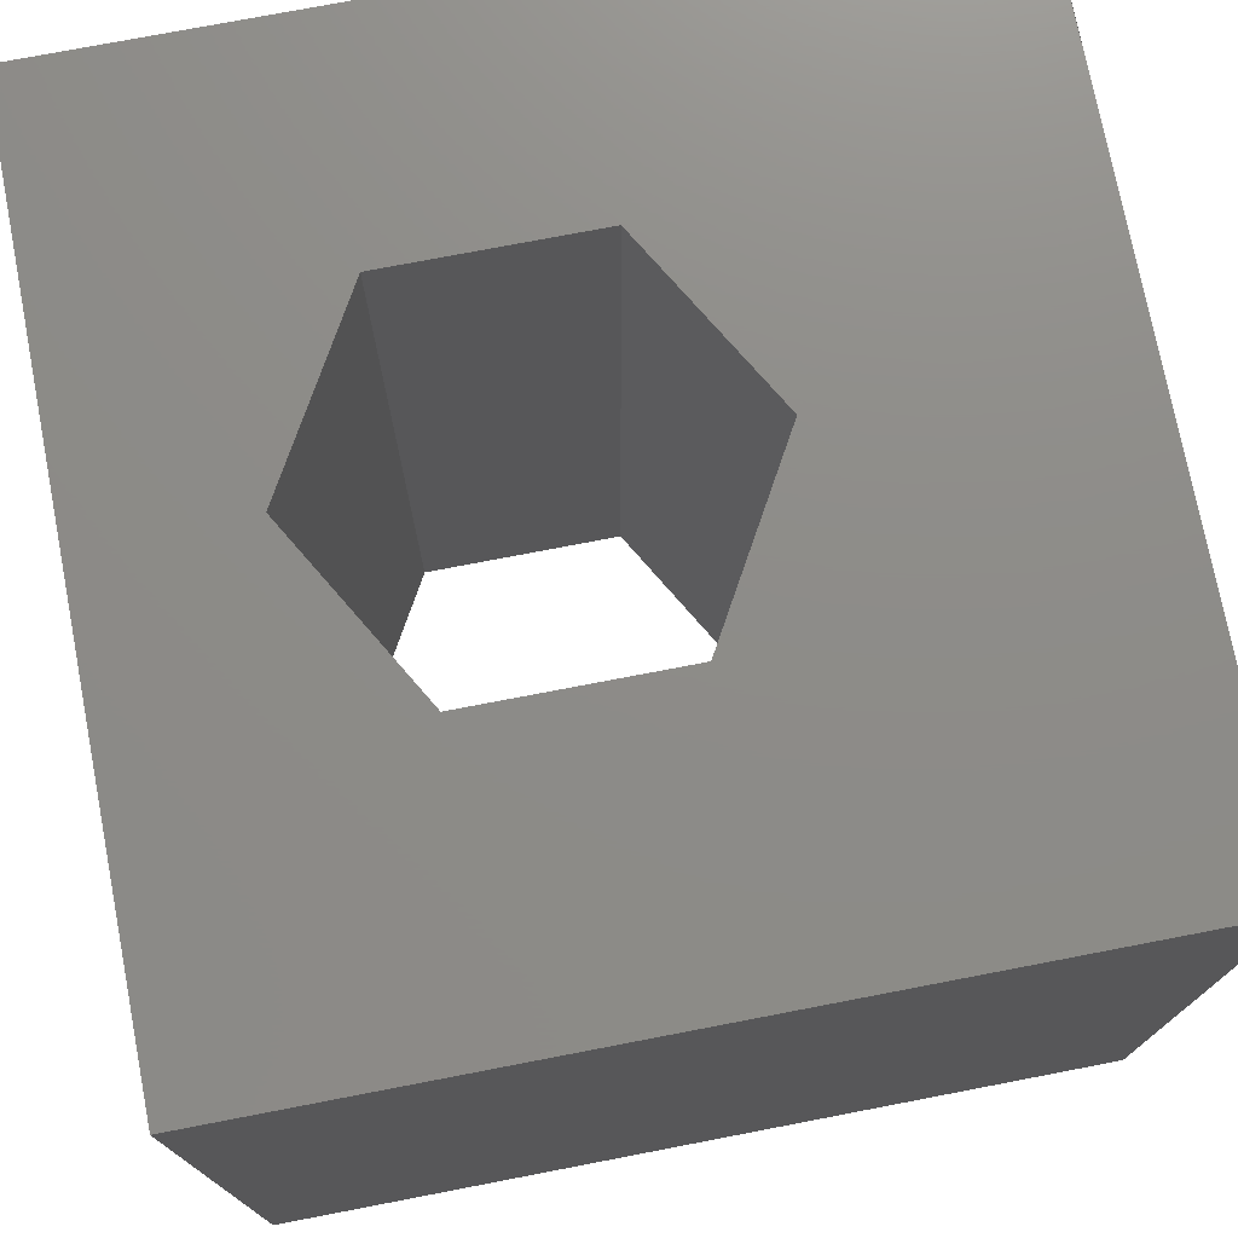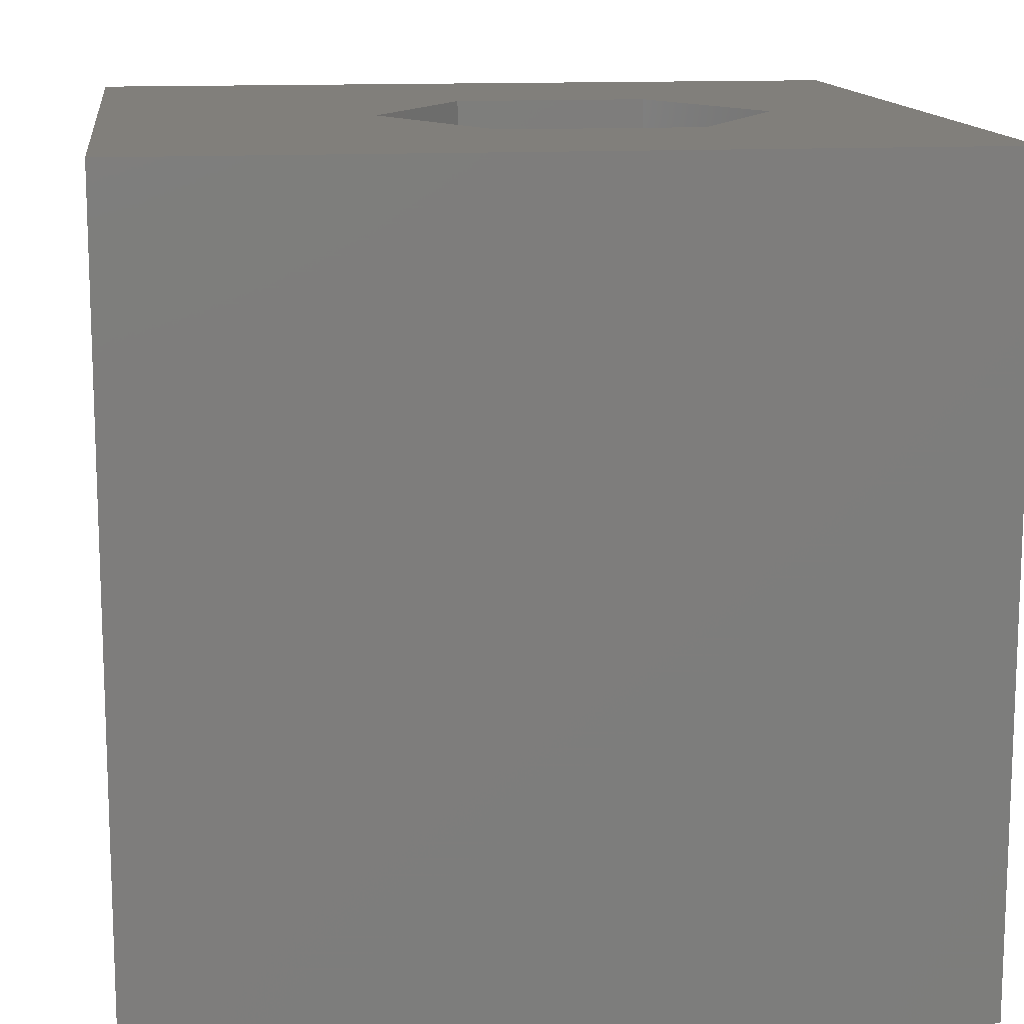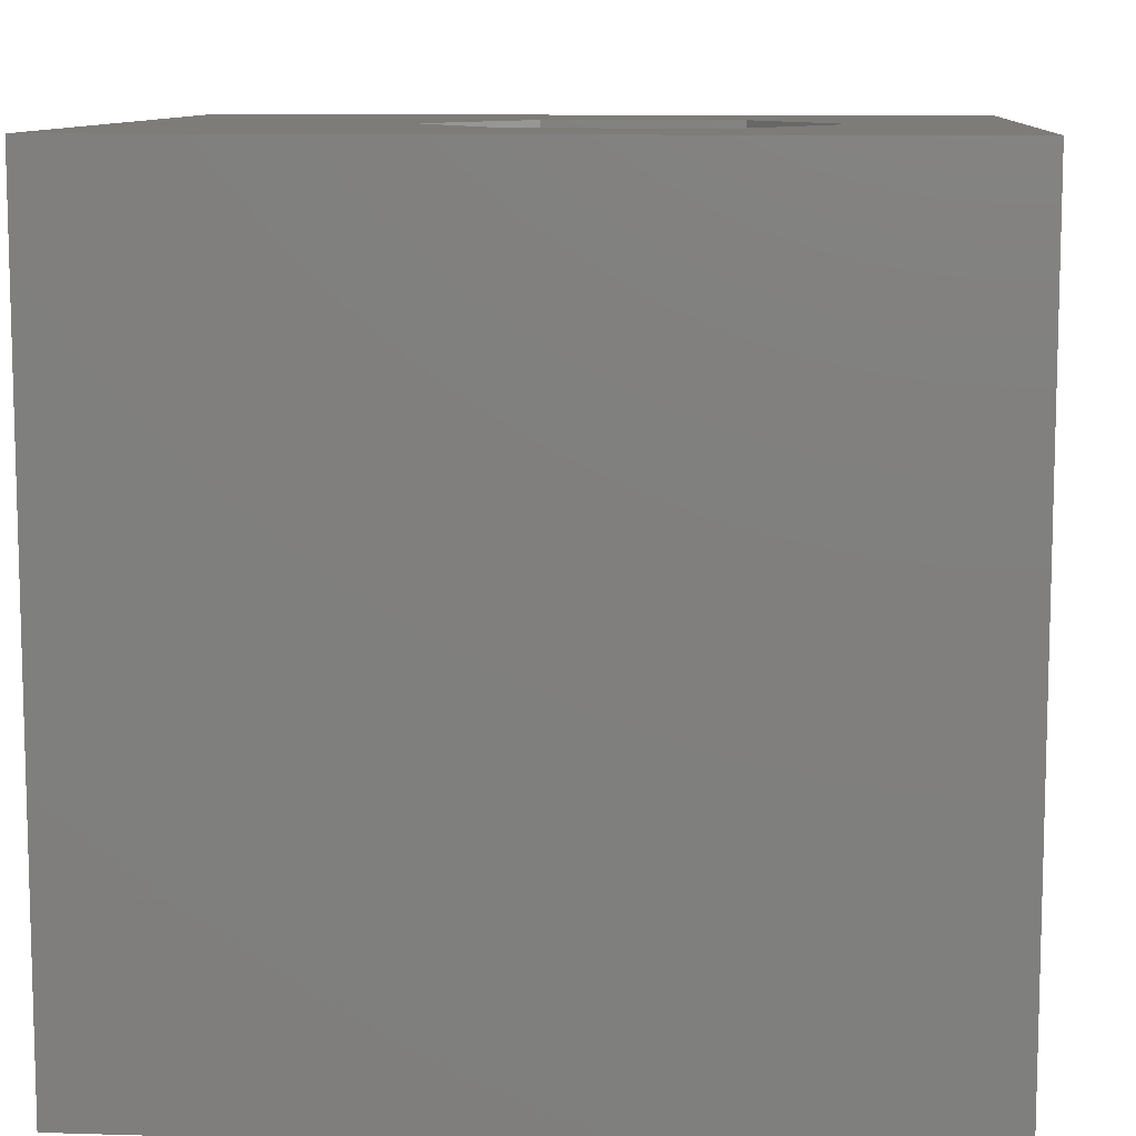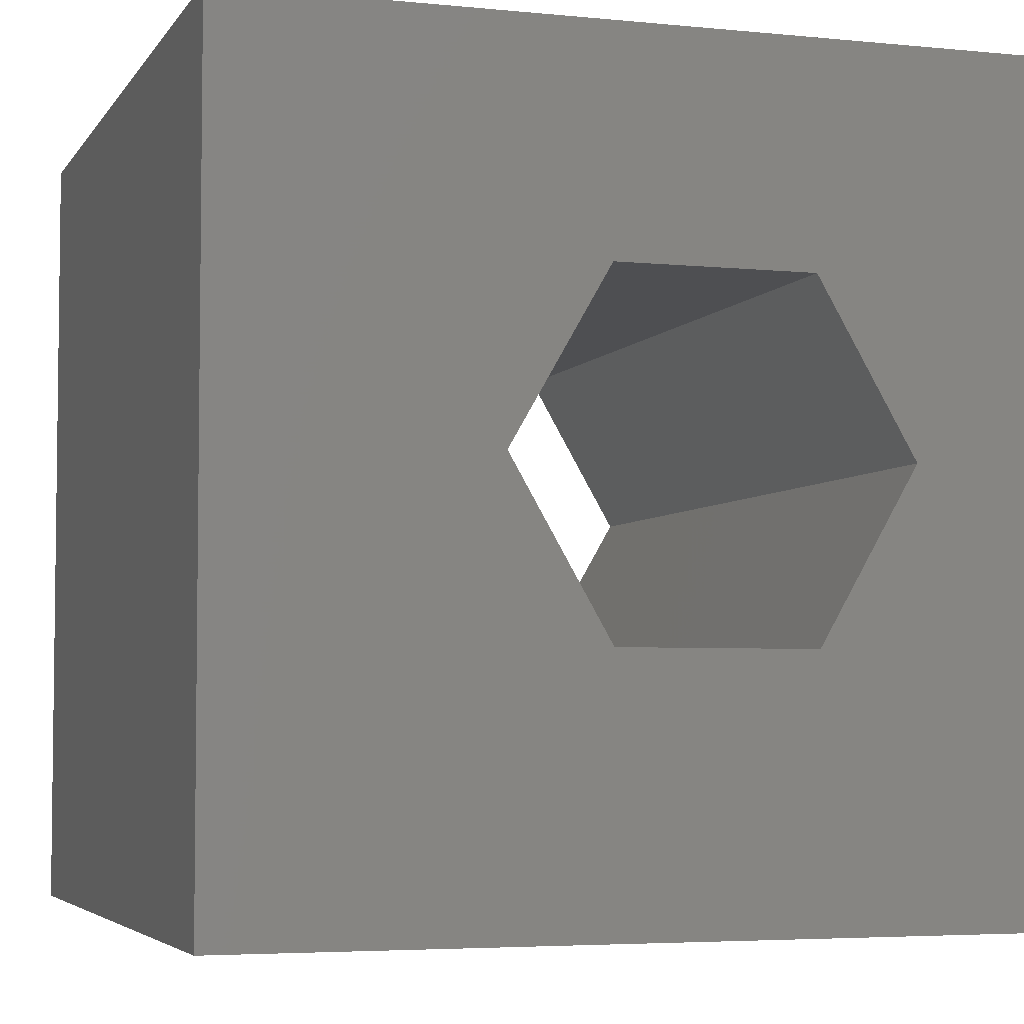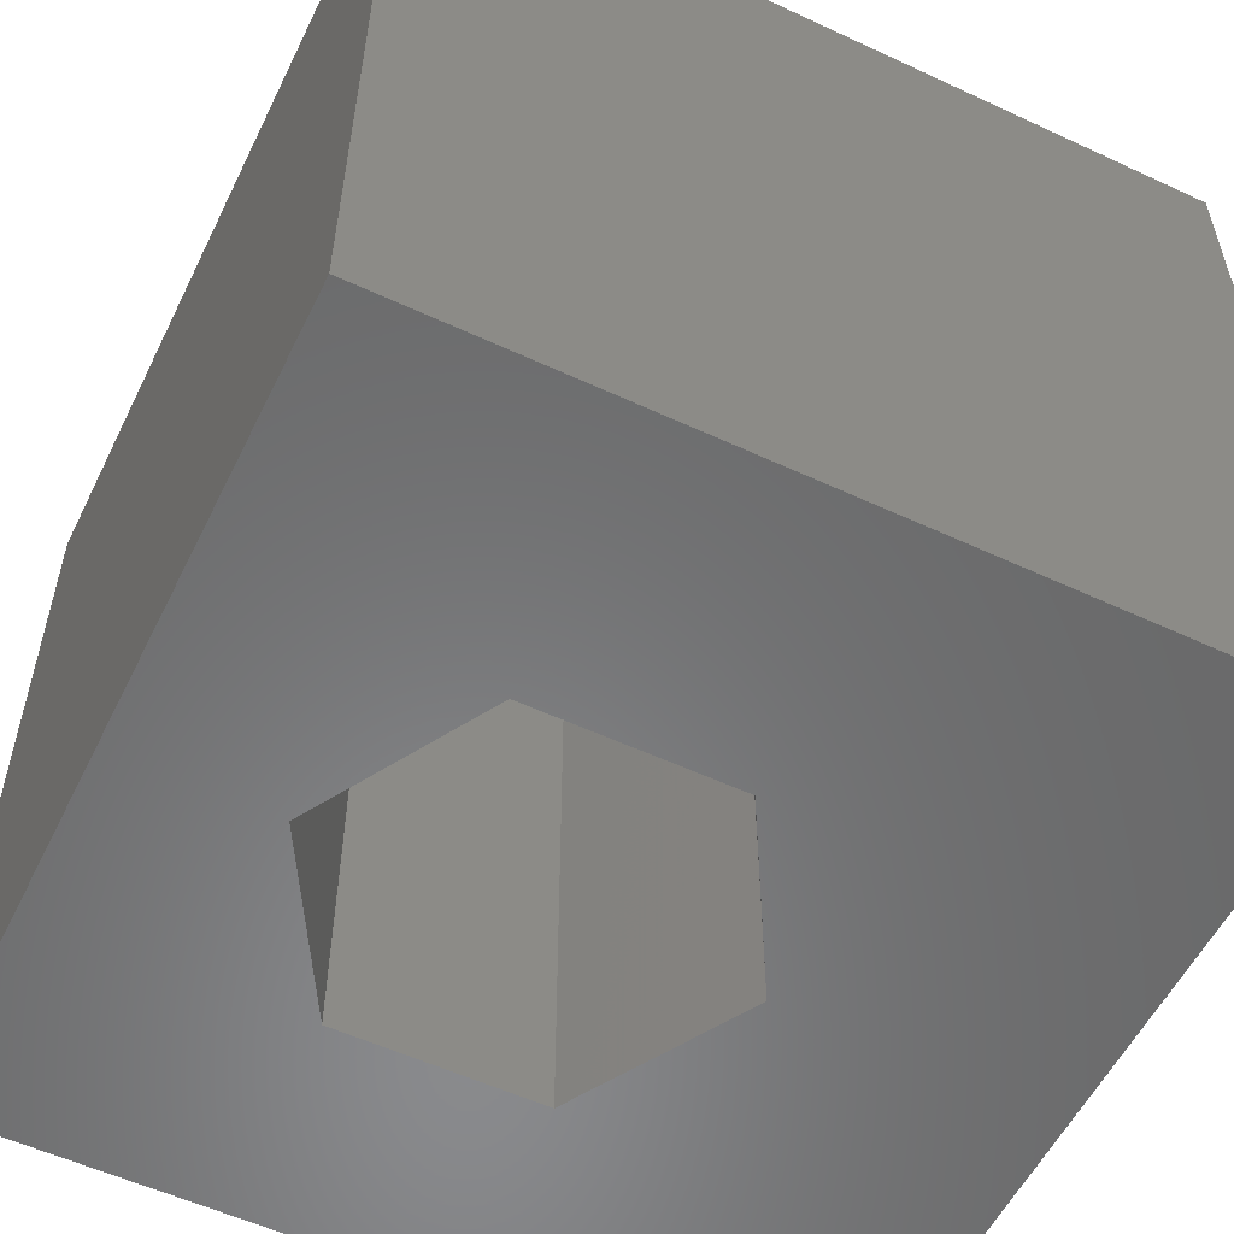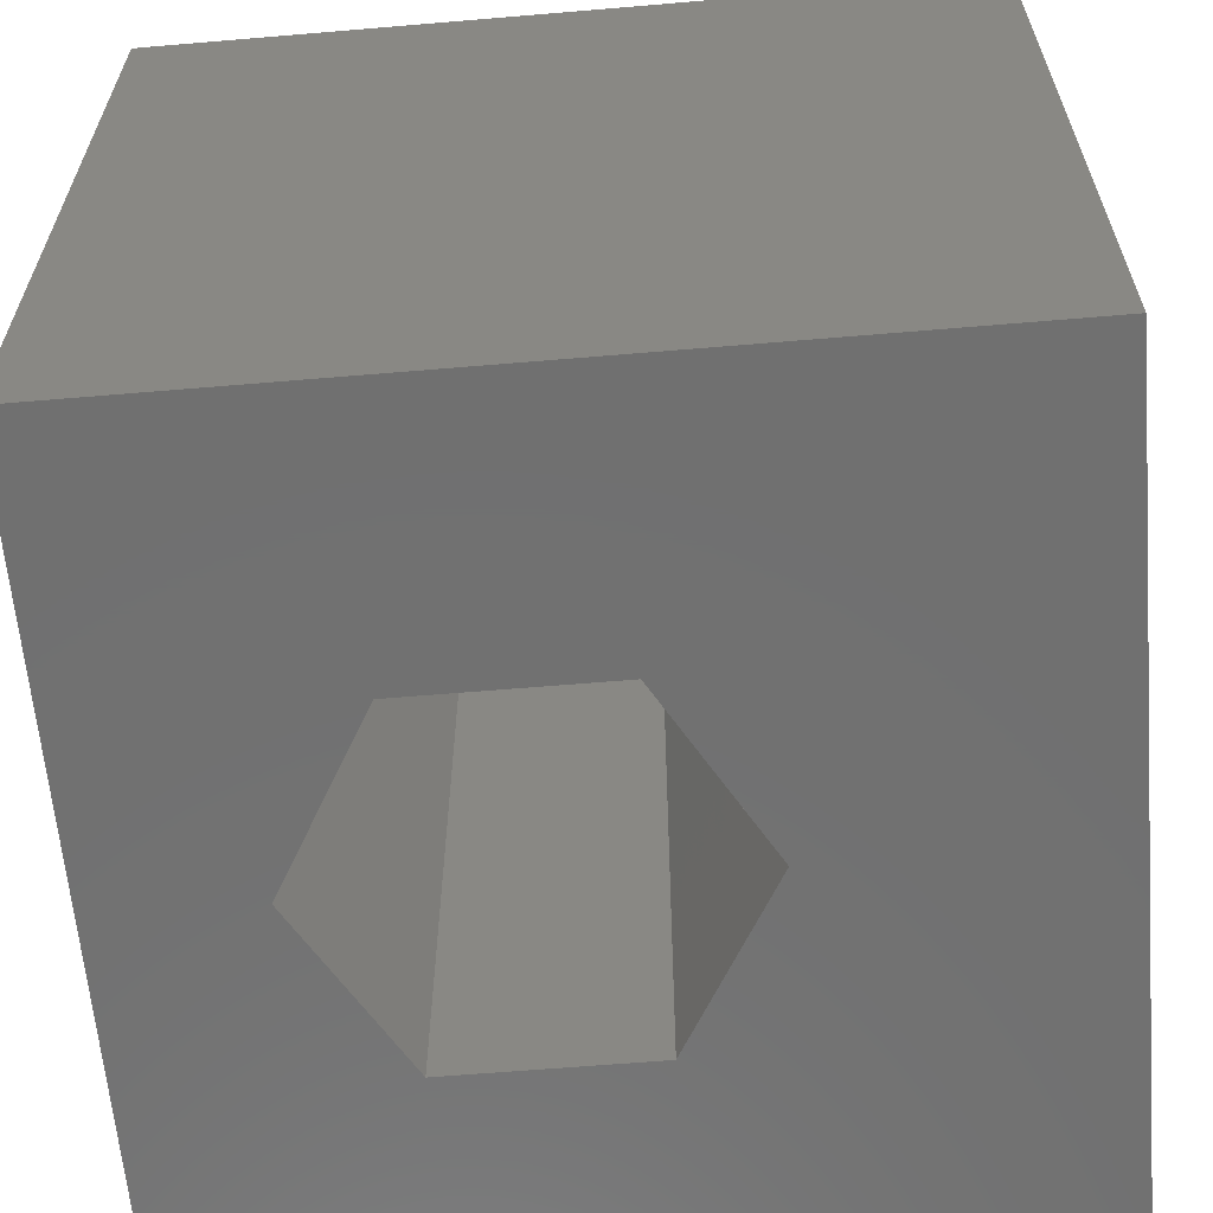
<metadata>
{"format":"stl","ext":"stl","renderer":"f3d","projection":"perspective","resolution":1024,"background":"white","views":[{"elev":75.0,"azim":-10.9,"up":"+Z"},{"elev":13.2,"azim":172.7,"up":"+Z"},{"elev":9.8,"azim":-175.6,"up":"+Z"},{"elev":-4.6,"azim":162.0,"up":"+Y"},{"elev":-56.0,"azim":-26.0,"up":"+Z"},{"elev":-62.4,"azim":4.9,"up":"+Z"}]}
</metadata>
<code>
# stl→obj: 20 verts, 40 faces
v 0 10 10
v 0 10 0
v 0 0 10
v 0 0 0
v 10 10 10
v 6.675 5.243 10
v 10 0 10
v 5.469 3.154 10
v 3.057 3.154 10
v 1.85 5.243 10
v 3.057 7.332 10
v 5.469 7.332 10
v 10 10 0
v 10 0 0
v 1.85 5.243 0
v 3.057 3.154 0
v 5.469 3.154 0
v 6.675 5.243 0
v 5.469 7.332 0
v 3.057 7.332 0
f 1 2 3
f 3 2 4
f 5 6 7
f 7 6 8
f 7 8 3
f 8 9 3
f 3 9 10
f 3 10 1
f 1 10 11
f 1 11 5
f 5 11 12
f 5 12 6
f 13 5 14
f 14 5 7
f 2 15 4
f 4 15 16
f 4 16 14
f 16 17 14
f 14 17 18
f 14 18 13
f 13 18 19
f 13 19 2
f 2 19 20
f 2 20 15
f 5 13 1
f 1 13 2
f 14 7 4
f 4 7 3
f 15 20 10
f 10 20 11
f 20 19 11
f 11 19 12
f 19 18 12
f 12 18 6
f 18 17 6
f 6 17 8
f 17 16 8
f 8 16 9
f 16 15 9
f 9 15 10

</code>
